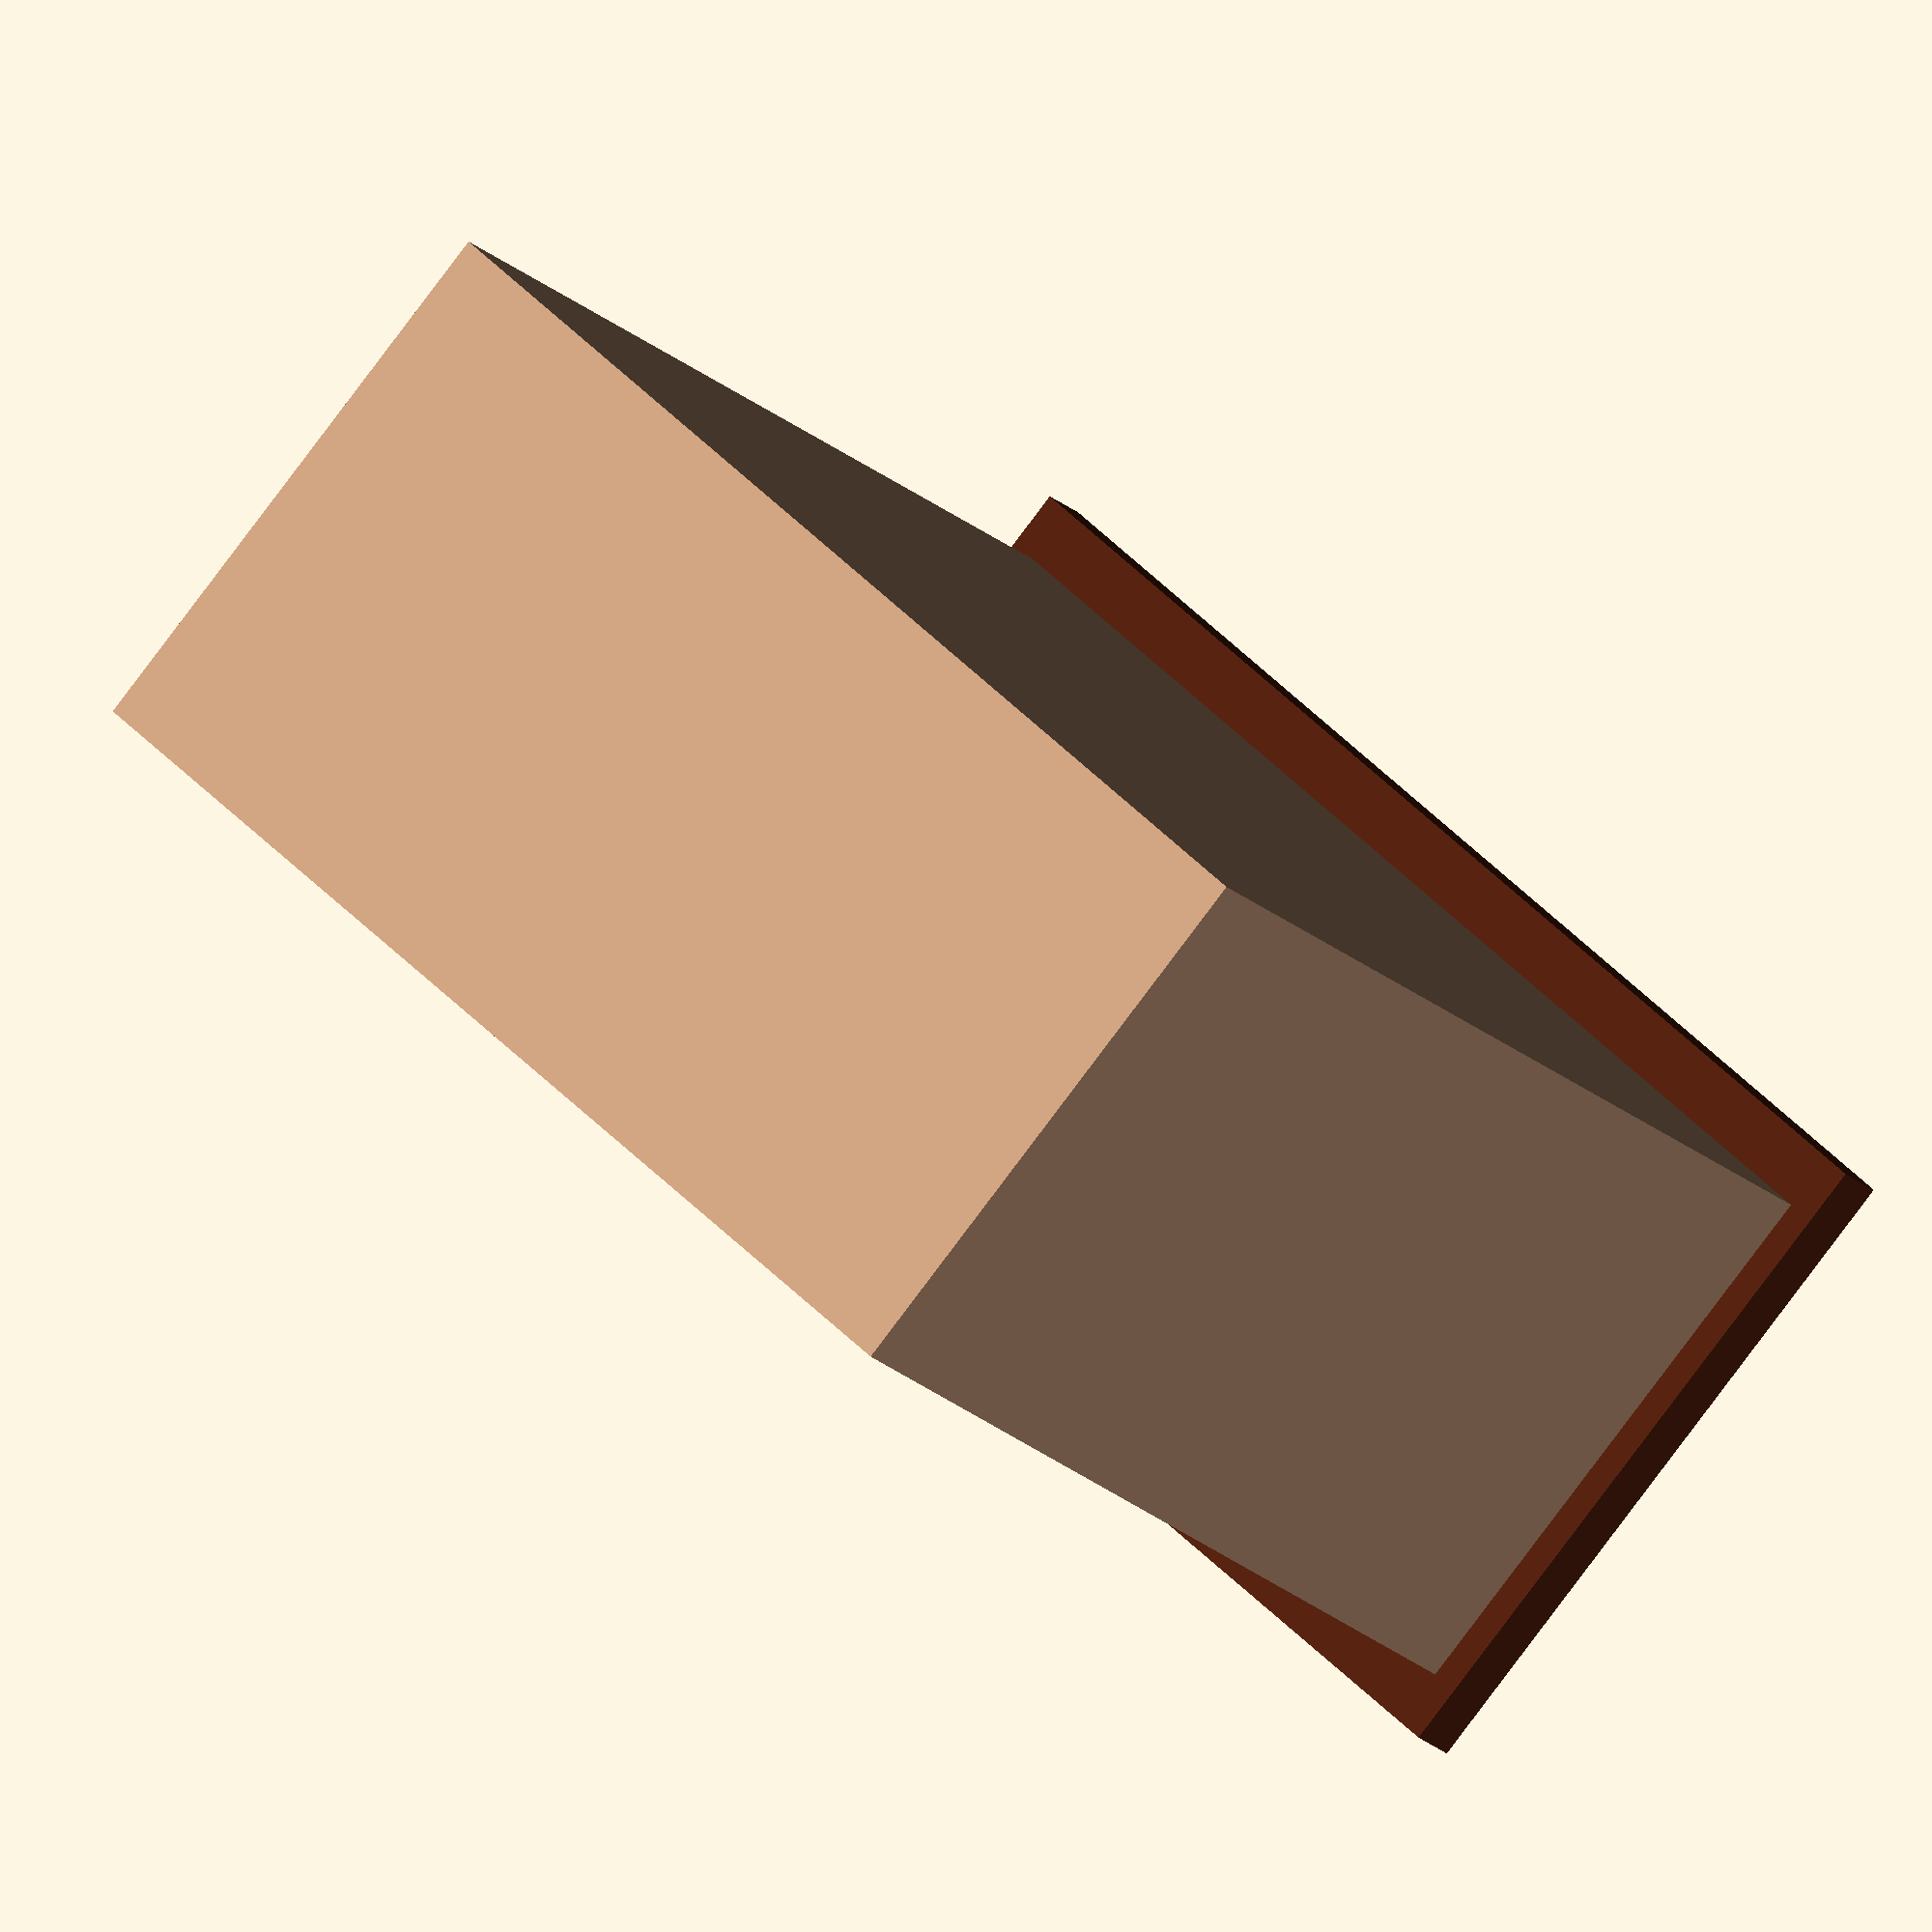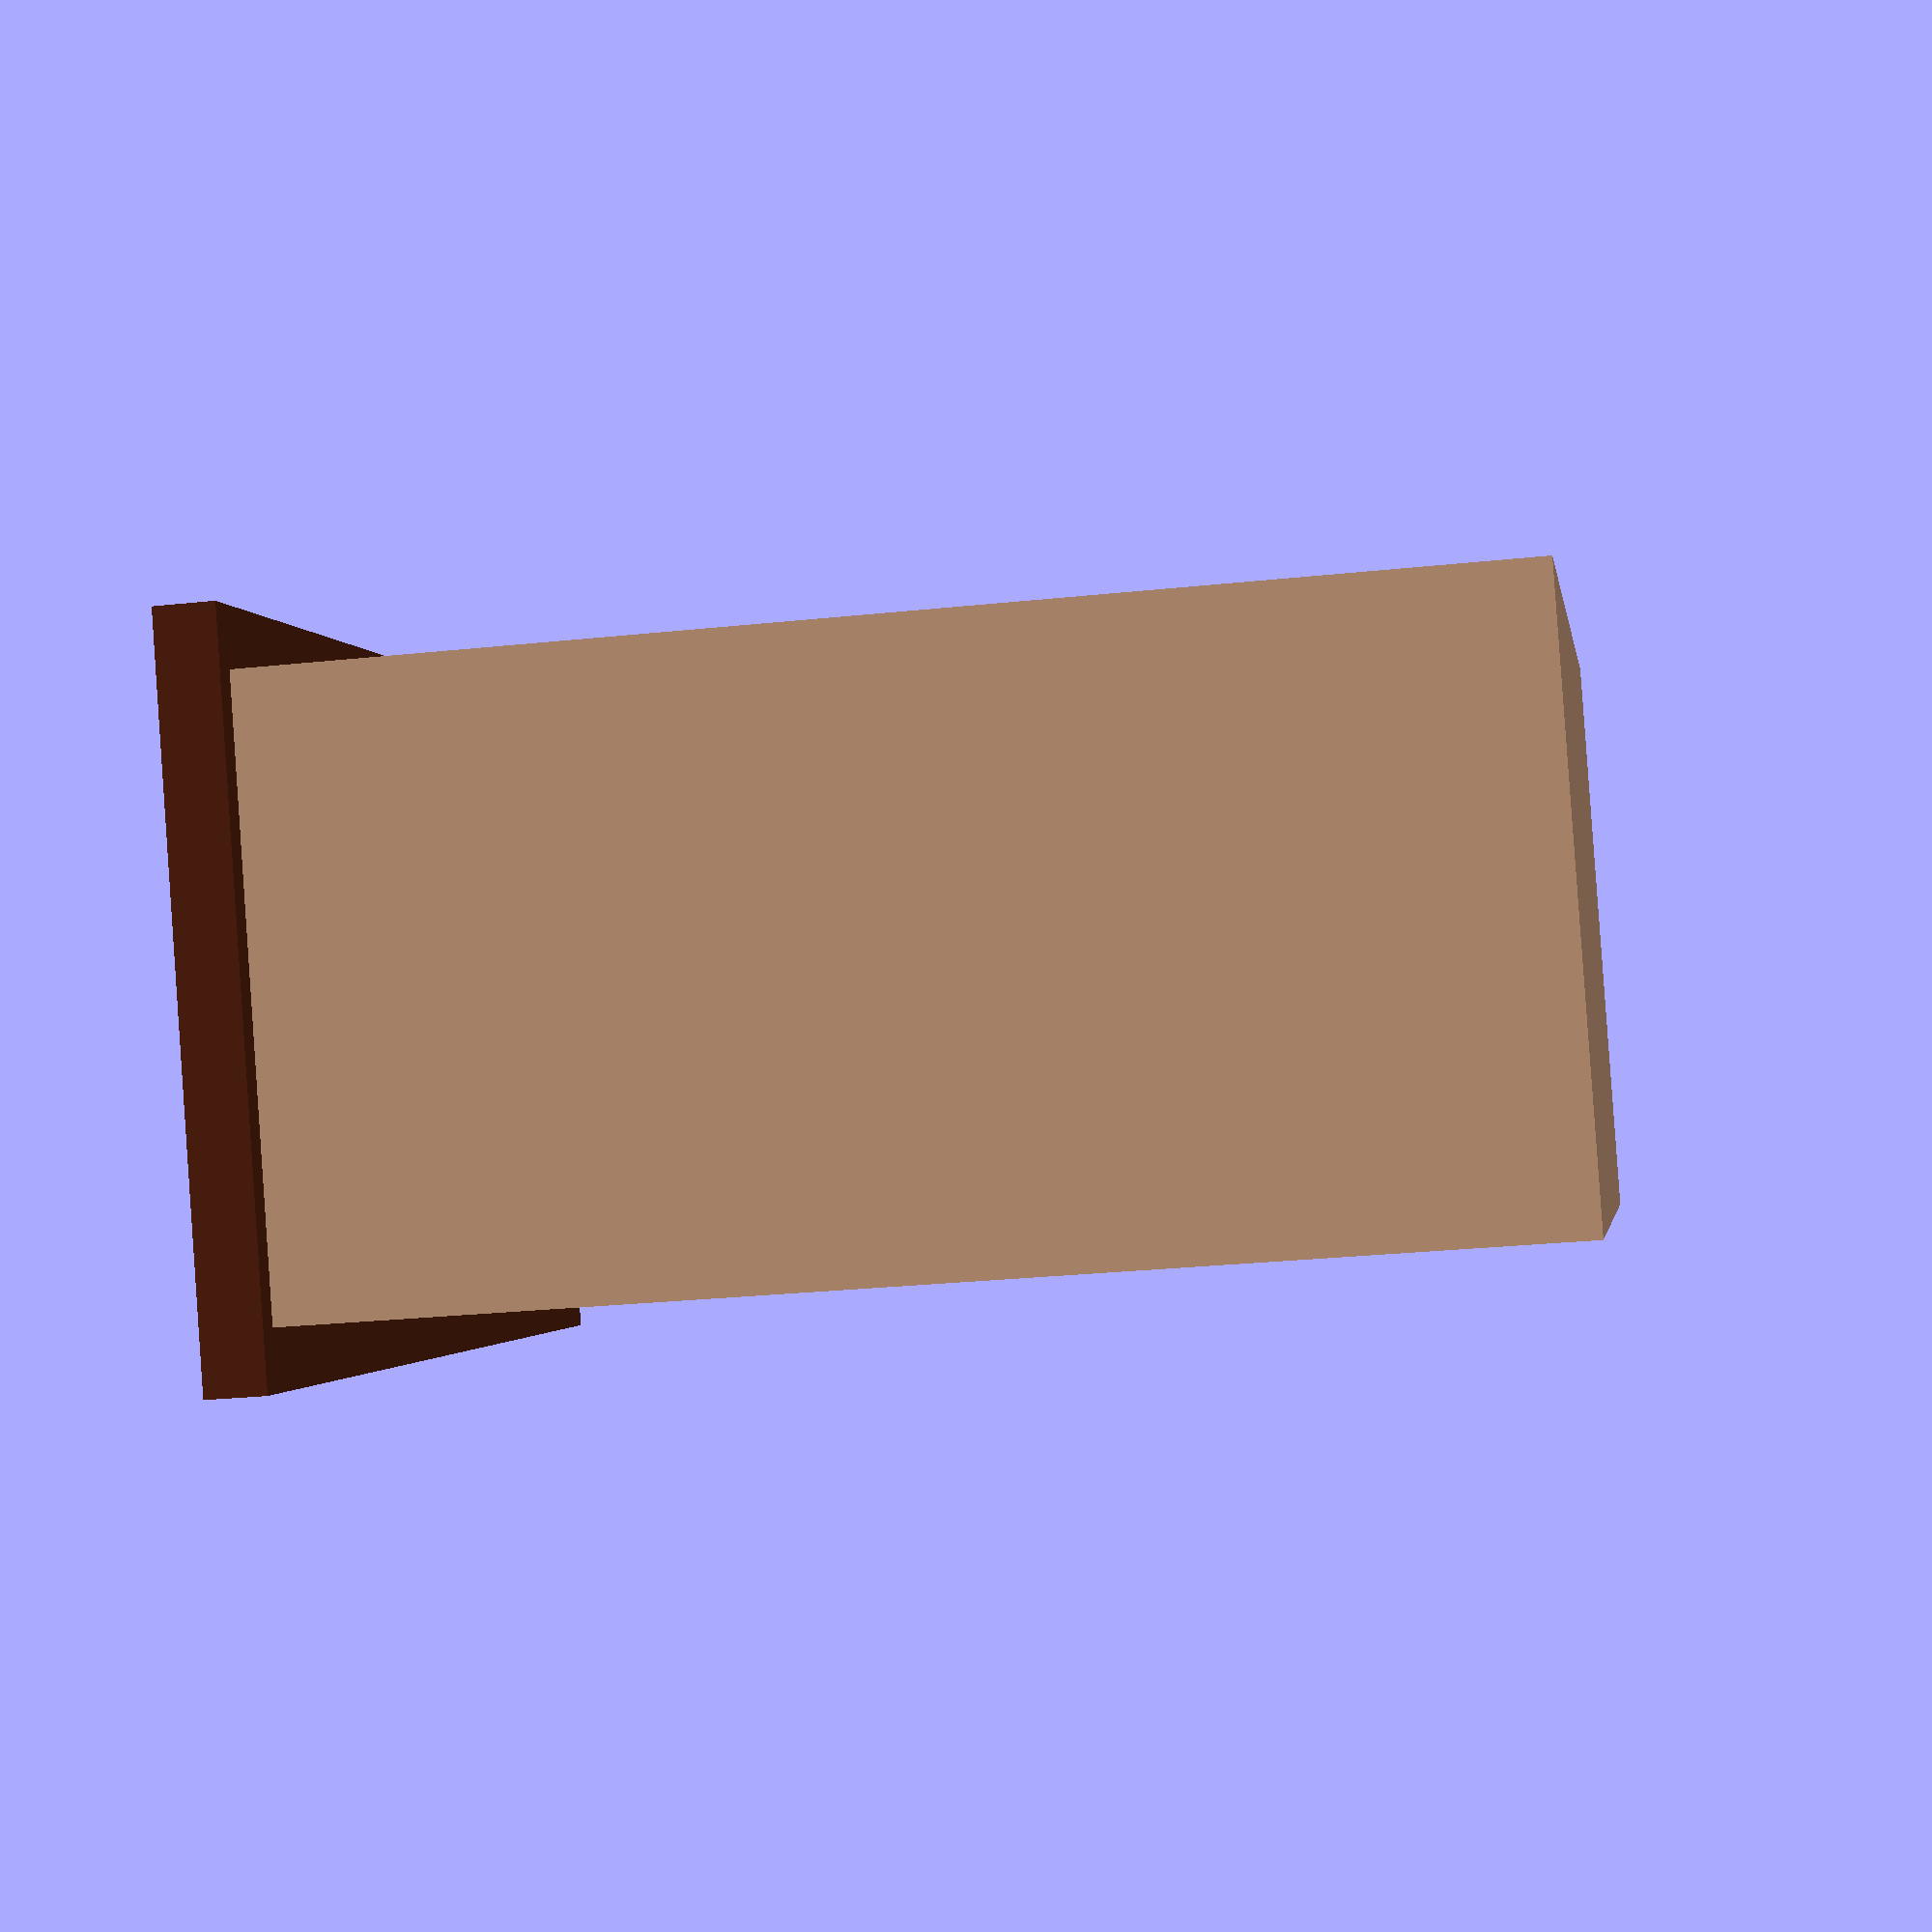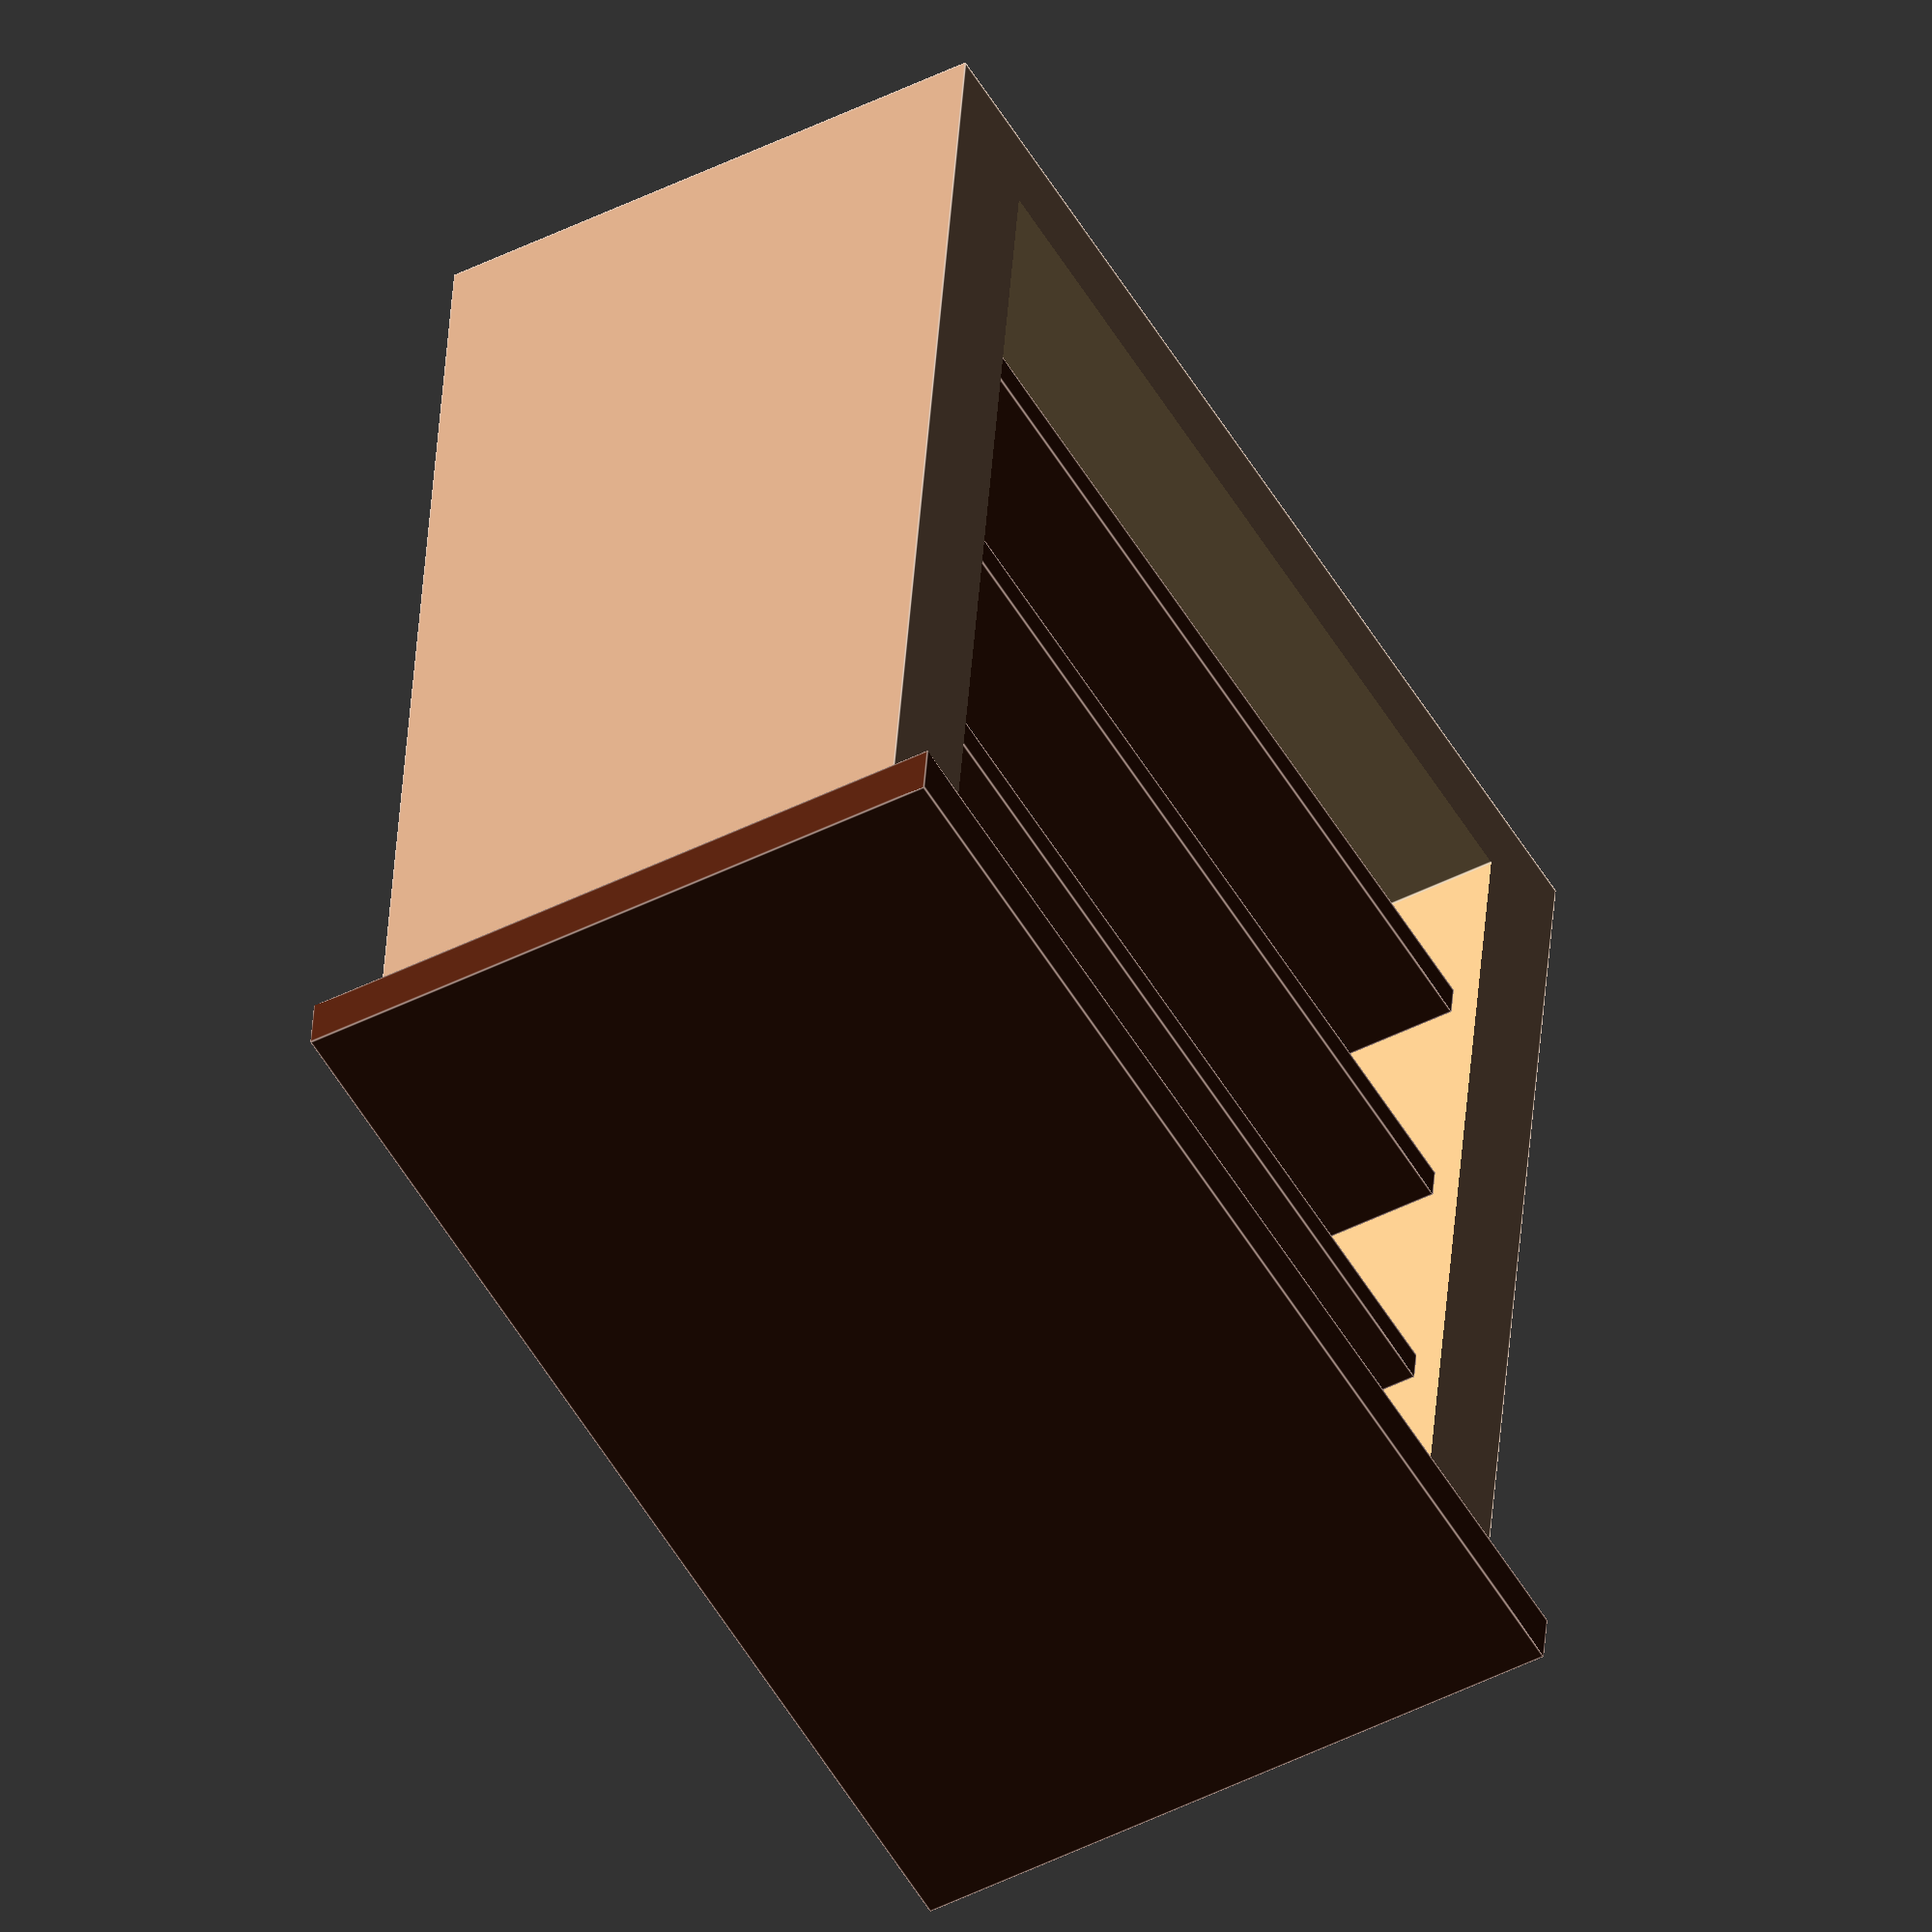
<openscad>


difference(){
color("#bd9476")
cube([10,20,20],center=true);

color("#d5b07c")
translate([2,0,0])
cube([8,16,17],center=true);



}

color("#4f200f")
translate([0.5,0,5])
cube([8,16,0.6],center=true);


color("#4f200f")
translate([0.5,0,-0])
cube([8,16,0.6],center=true);

color("#4f200f")
translate([0.5,0,-5])
cube([8,16,0.6],center=true);


color("#4f200f")
translate([0,0,10.5])
cube([12,21,1],center=true);

</openscad>
<views>
elev=17.8 azim=46.8 roll=208.5 proj=o view=solid
elev=207.4 azim=115.8 roll=80.7 proj=p view=wireframe
elev=141.8 azim=150.0 roll=176.4 proj=o view=edges
</views>
